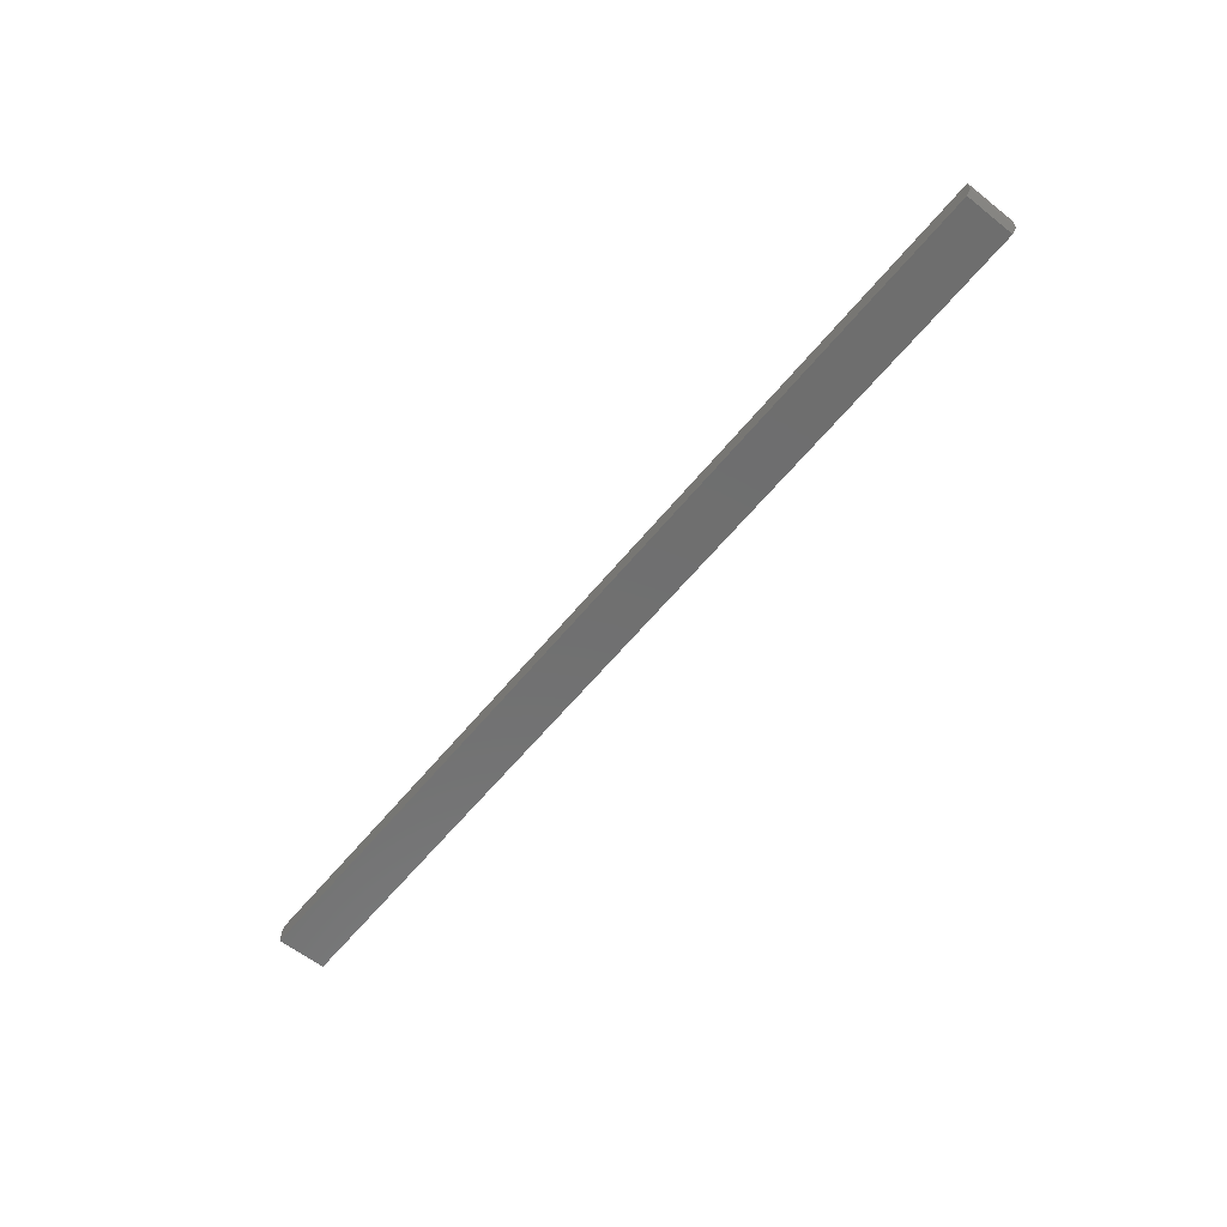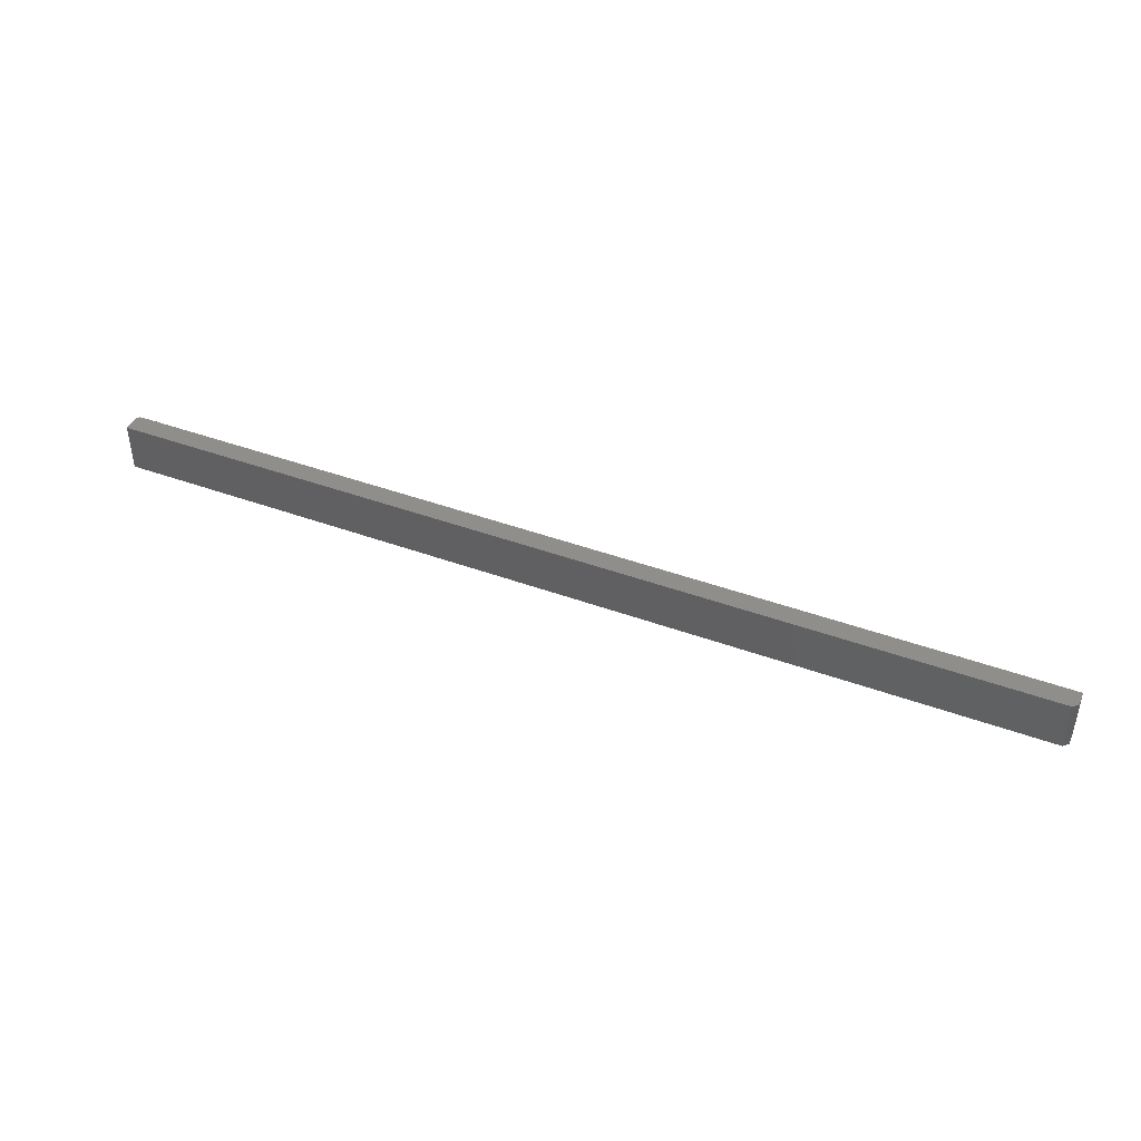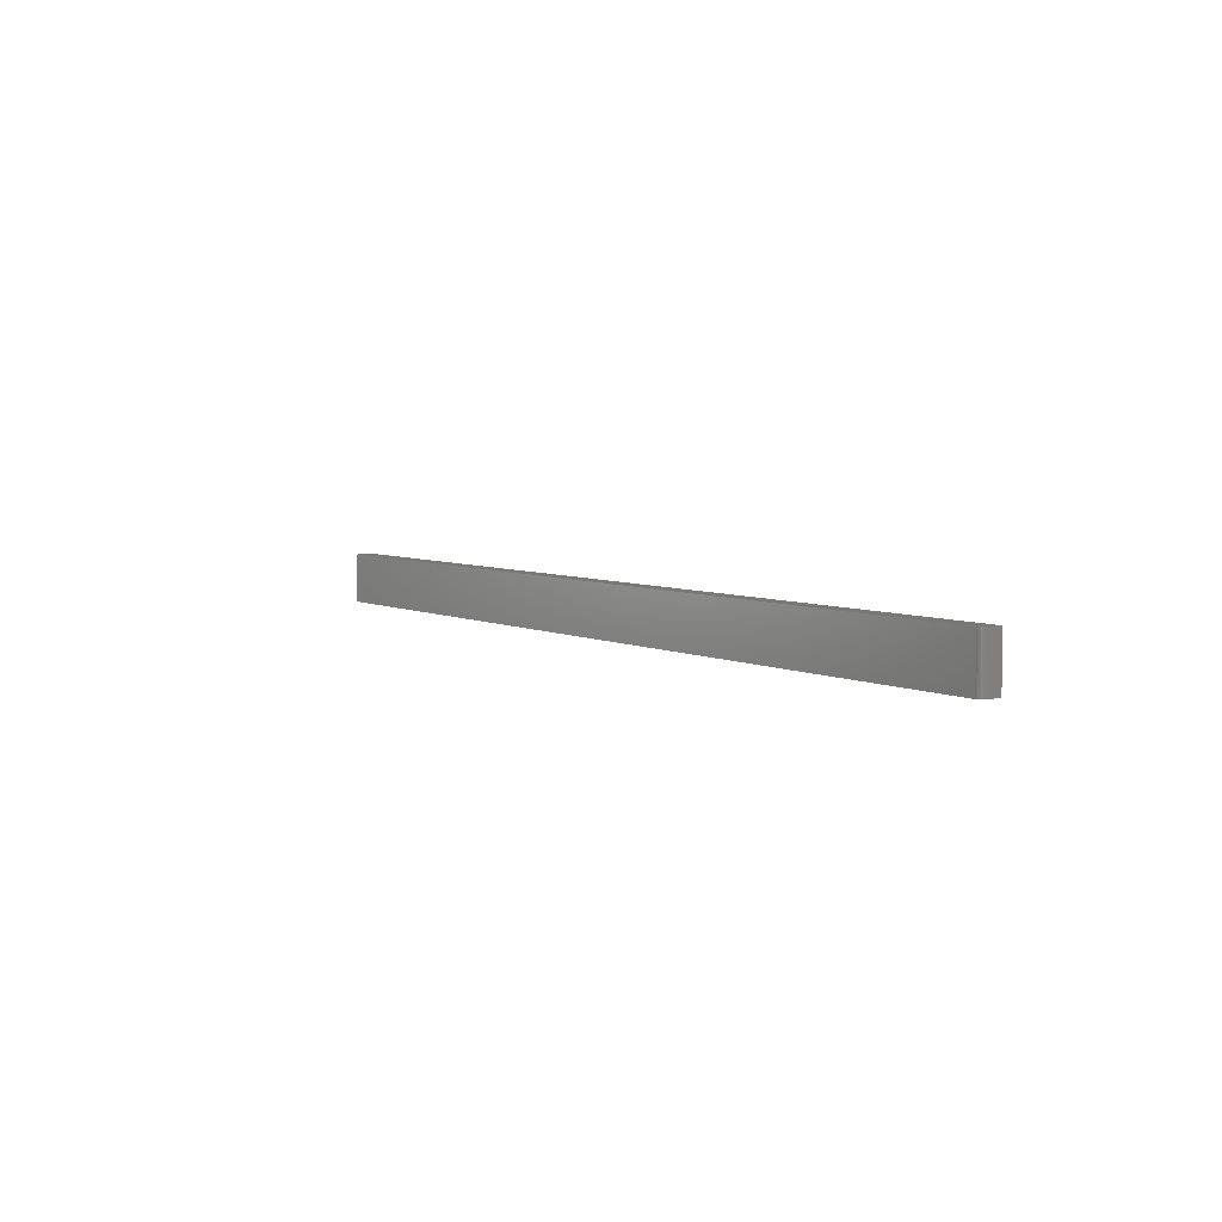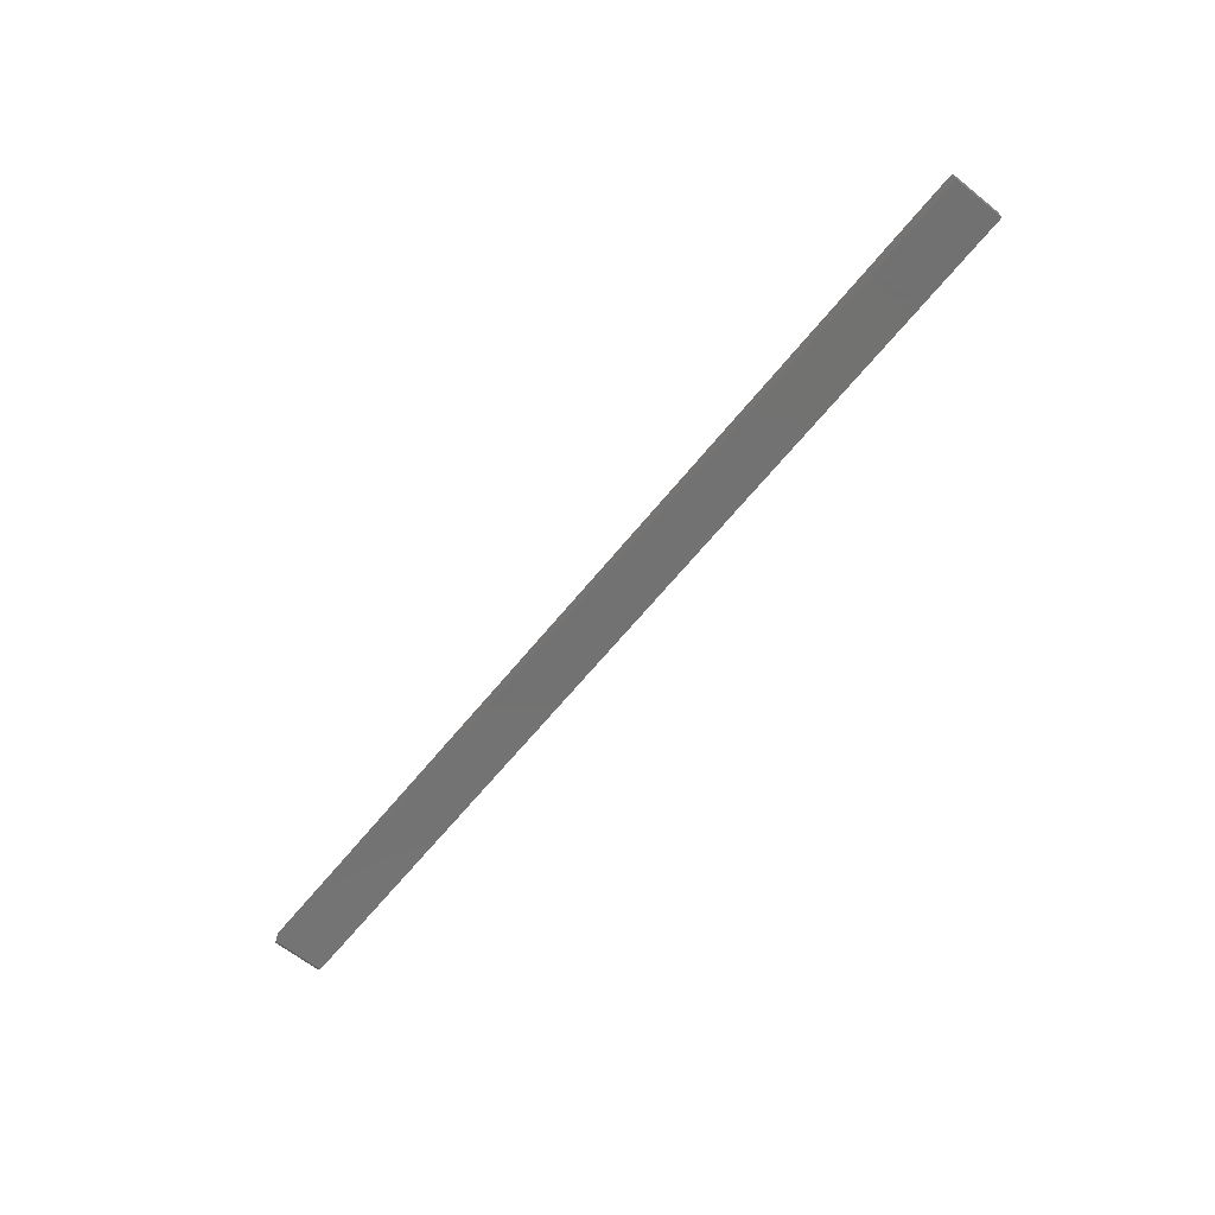
<metadata>
{"format":"stl","ext":"stl","renderer":"f3d","projection":"perspective","resolution":1024,"background":"white","views":[{"elev":-60.5,"azim":51.0,"up":"+Y"},{"elev":43.1,"azim":23.5,"up":"+Z"},{"elev":5.1,"azim":-123.2,"up":"+Z"},{"elev":-64.1,"azim":-128.9,"up":"+Y"}]}
</metadata>
<code>
# stl→obj: 26 verts, 48 faces
v 0.7422 -0.01562 0.03207
v 0.75 0.01562 0.03207
v -0.7422 0.01562 0.03207
v 0.75 -0.007812 0.03207
v -0.7437 0.01547 0.03207
v -0.7452 0.01503 0.03207
v -0.7465 0.01431 0.03207
v -0.7477 0.01334 0.03207
v -0.7487 0.01215 0.03207
v -0.7494 0.0108 0.03207
v -0.7498 0.009337 0.03207
v -0.75 0.007812 0.03207
v -0.75 -0.01562 0.03207
v -0.7422 0.01562 -0.04688
v -0.7465 0.01431 -0.04688
v -0.7437 0.01547 -0.04688
v -0.7452 0.01503 -0.04688
v -0.7487 0.01215 -0.04688
v -0.75 -0.01562 -0.04688
v -0.75 0.007812 -0.04688
v -0.7498 0.009337 -0.04688
v -0.7494 0.0108 -0.04688
v 0.7422 -0.01562 -0.04688
v -0.7477 0.01334 -0.04688
v 0.75 0.01562 -0.04688
v 0.75 -0.007812 -0.04688
f 1 2 3
f 1 4 2
f 5 6 7
f 5 7 8
f 5 8 9
f 5 9 10
f 5 10 11
f 5 11 12
f 13 1 3
f 13 3 5
f 13 5 12
f 14 15 16
f 15 17 16
f 18 19 20
f 18 20 21
f 18 21 22
f 23 19 18
f 23 18 24
f 23 24 15
f 23 15 14
f 23 14 25
f 23 25 26
f 14 3 25
f 25 3 2
f 13 12 19
f 19 12 20
f 3 14 5
f 5 14 16
f 5 16 6
f 6 16 17
f 6 17 7
f 7 17 15
f 7 15 8
f 8 15 24
f 8 24 9
f 9 24 18
f 9 18 10
f 10 18 22
f 10 22 11
f 11 22 21
f 11 21 12
f 12 21 20
f 19 23 13
f 13 23 1
f 26 25 4
f 4 25 2
f 23 26 1
f 1 26 4

</code>
